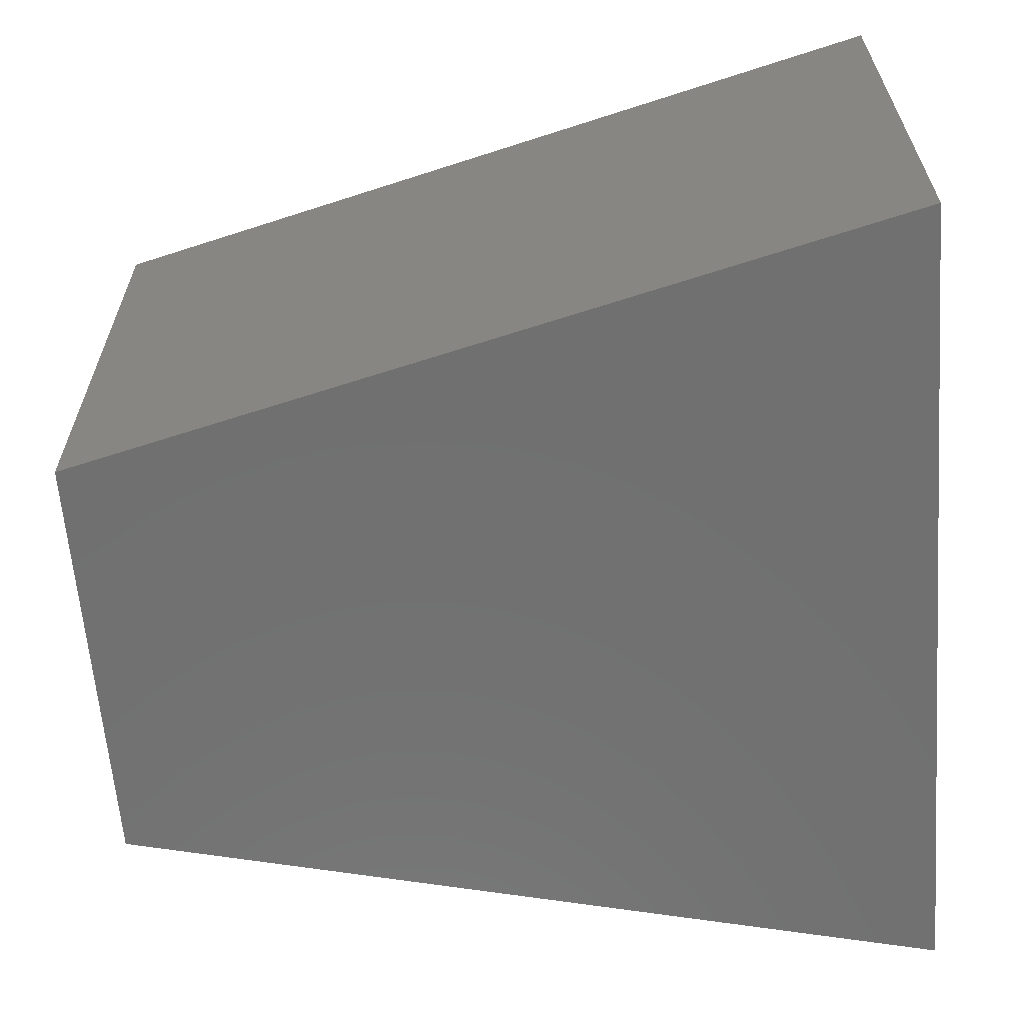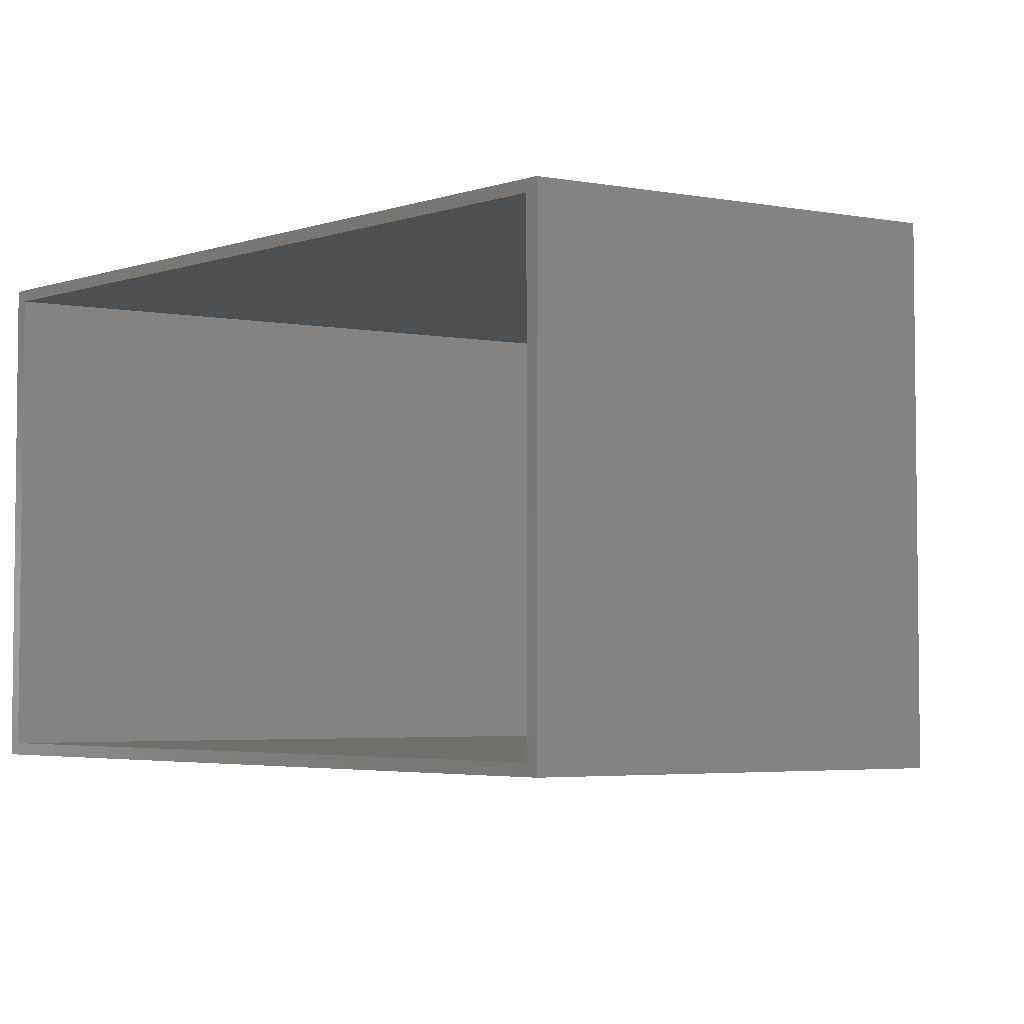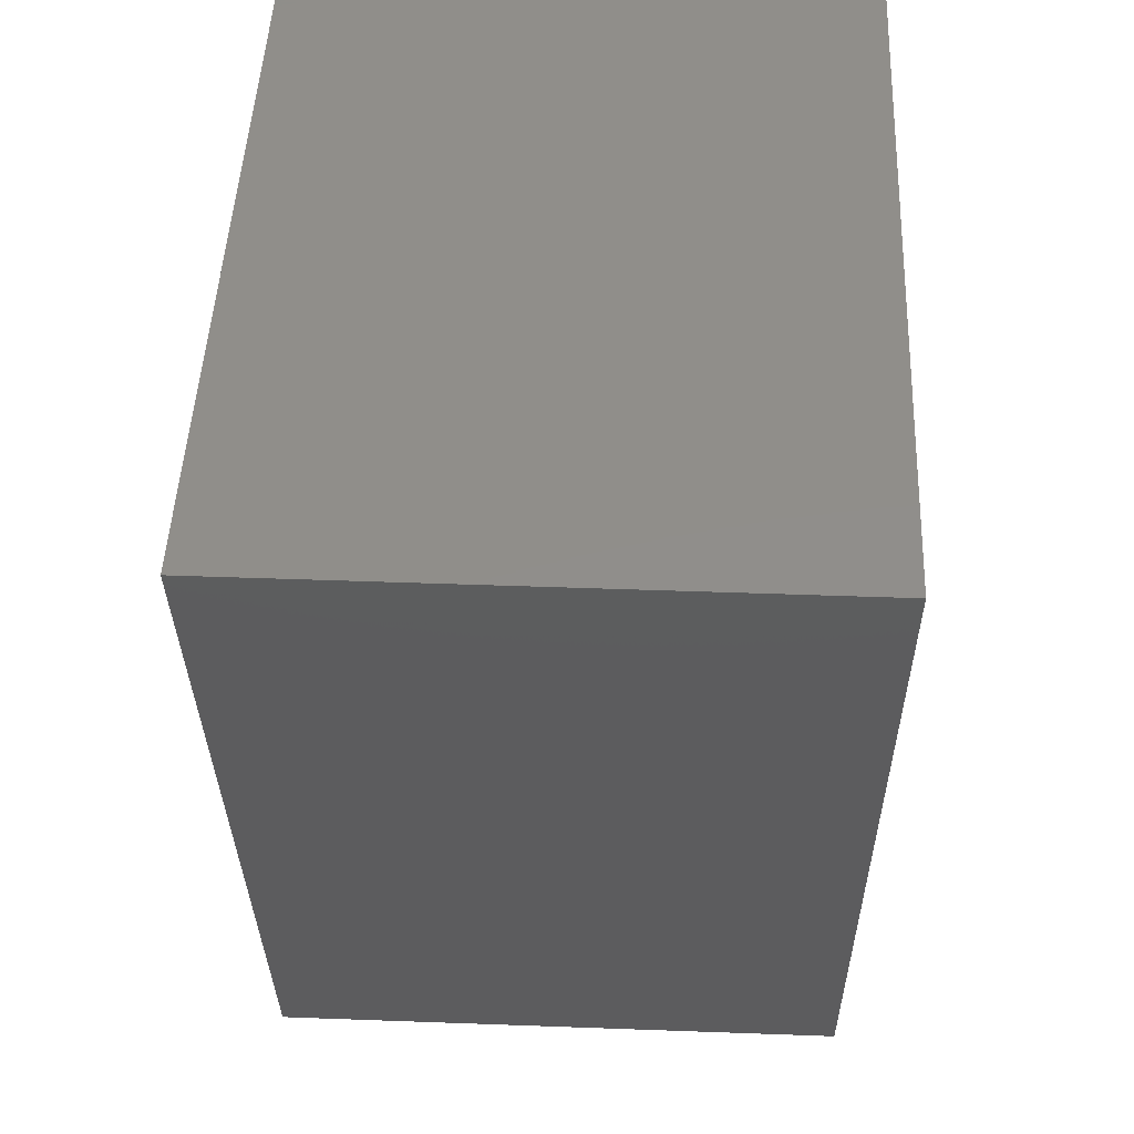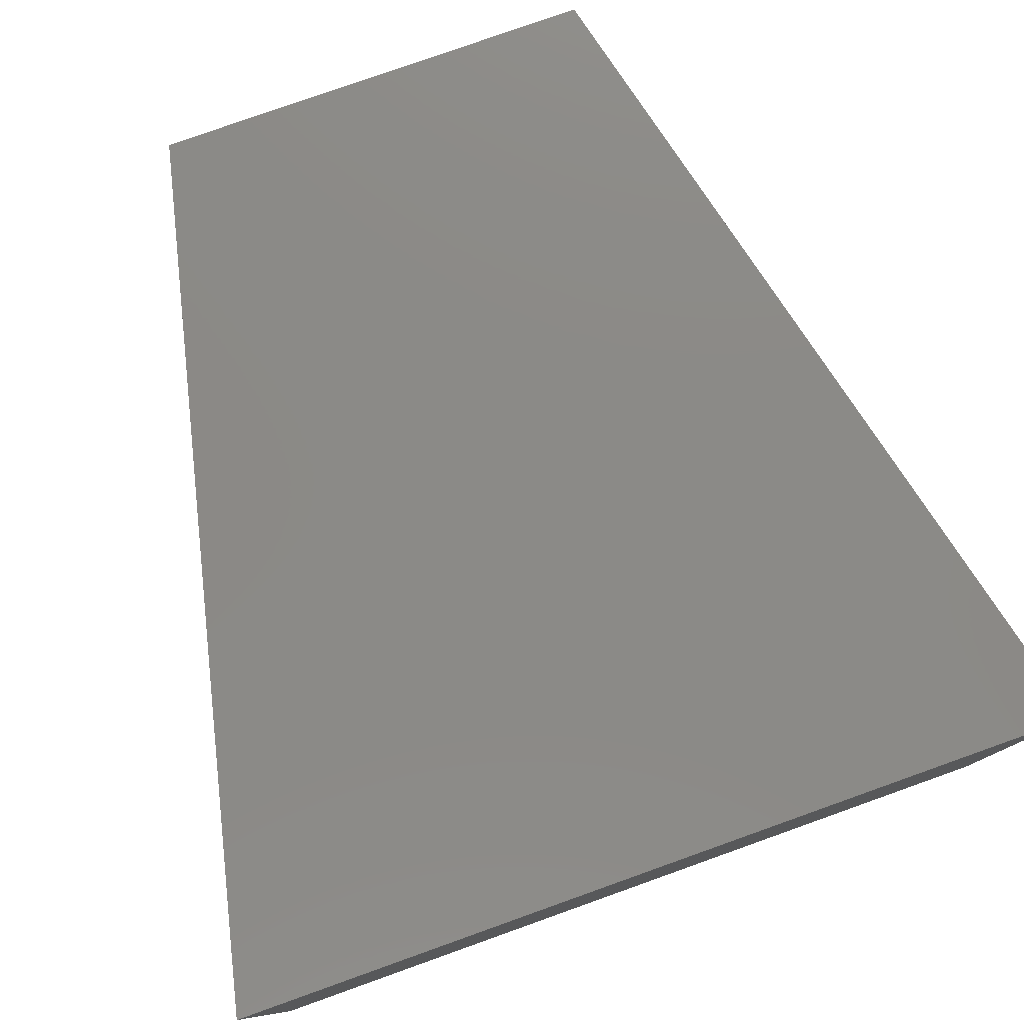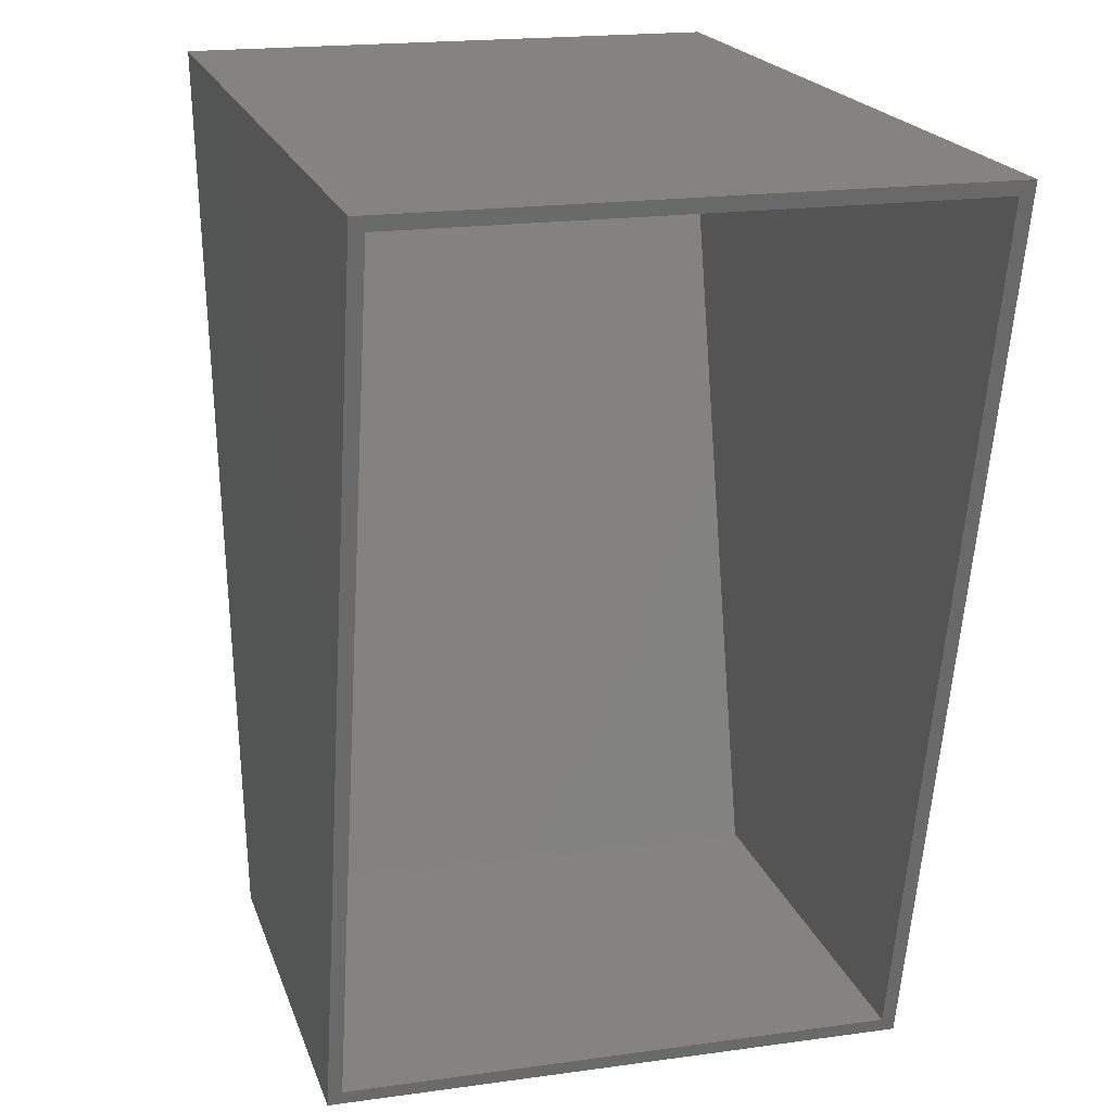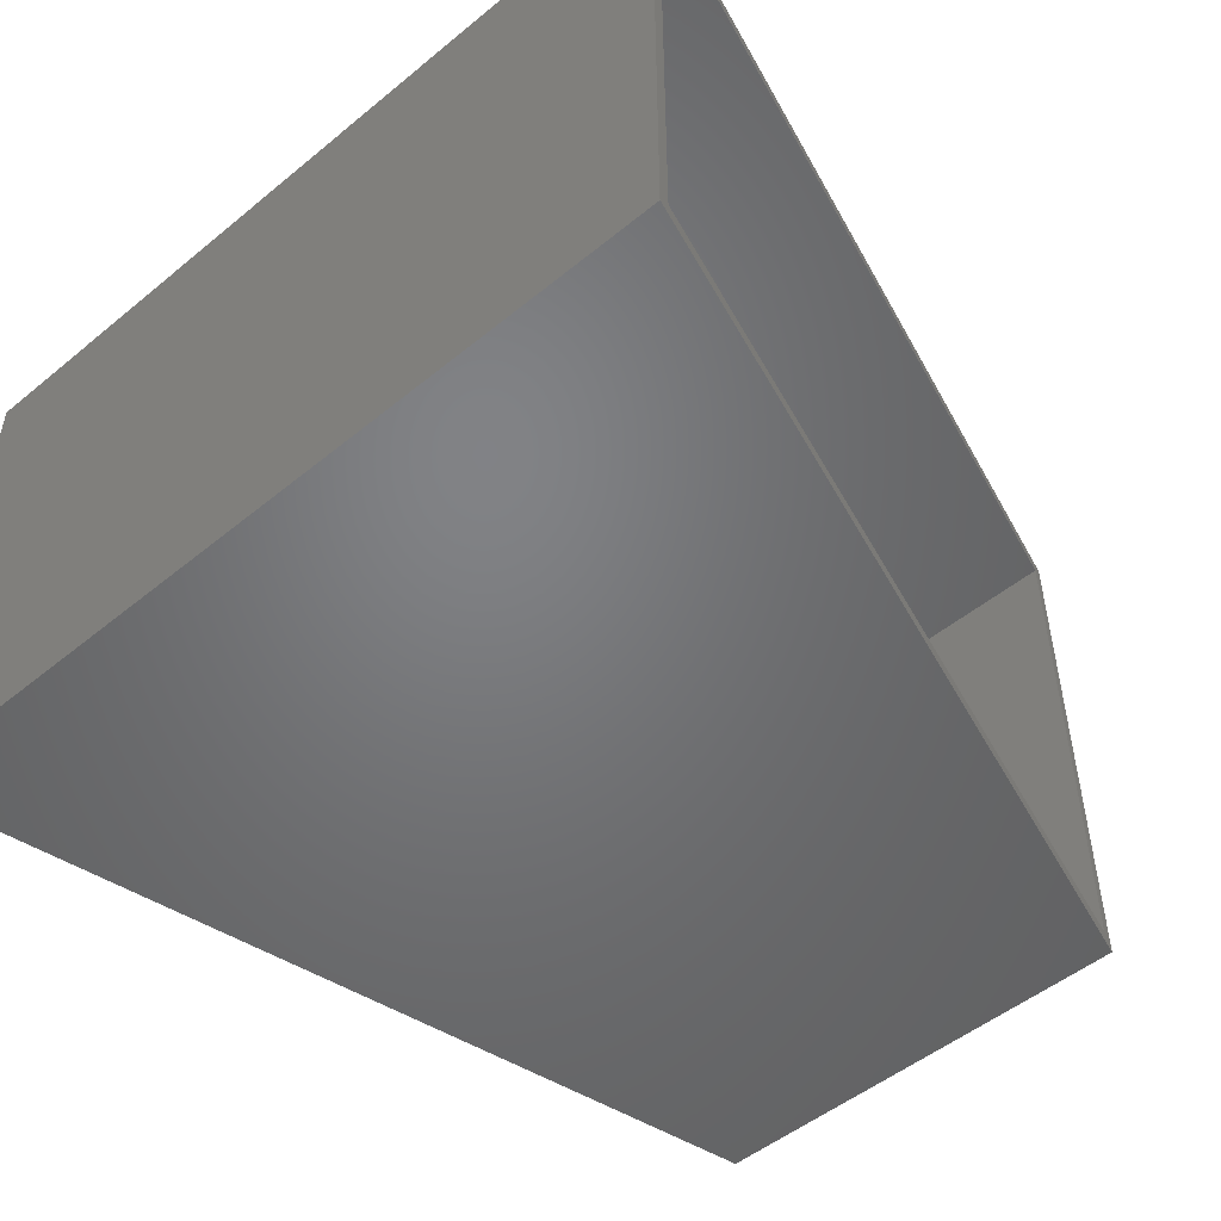
<metadata>
{"format":"stl","ext":"stl","renderer":"f3d","projection":"perspective","resolution":1024,"background":"white","views":[{"elev":-62.4,"azim":-85.5,"up":"+Y"},{"elev":-4.1,"azim":150.0,"up":"+Y"},{"elev":46.2,"azim":-87.6,"up":"+Z"},{"elev":78.7,"azim":-19.6,"up":"+Y"},{"elev":18.8,"azim":74.9,"up":"+Z"},{"elev":-50.6,"azim":41.8,"up":"+Y"}]}
</metadata>
<code>
# stl→obj: 16 verts, 28 faces
v 0.7538 -0.4844 0.7578
v 0.7481 -0.4609 0.7344
v 0.7538 0.4844 0.7578
v 0.7481 0.4609 0.7344
v 0.383 0.4844 -0.7576
v 0.3888 0.4609 -0.7342
v 0.383 -0.4844 -0.7576
v 0.3888 -0.4609 -0.7342
v -0.3807 0.4609 -0.7342
v -0.3807 -0.4609 -0.7342
v -0.74 -0.4609 0.7344
v -0.74 0.4609 0.7344
v -0.7699 -0.4844 0.7578
v -0.7699 0.4844 0.7578
v -0.3991 -0.4844 -0.7576
v -0.3991 0.4844 -0.7576
f 1 2 3
f 3 2 4
f 3 4 5
f 5 4 6
f 5 6 7
f 7 6 8
f 7 8 1
f 1 8 2
f 9 10 6
f 6 10 8
f 2 11 4
f 4 11 12
f 12 9 4
f 4 9 6
f 11 2 10
f 10 2 8
f 13 14 15
f 15 14 16
f 16 5 15
f 15 5 7
f 1 3 13
f 13 3 14
f 14 3 16
f 16 3 5
f 13 15 1
f 1 15 7
f 11 10 12
f 12 10 9

</code>
